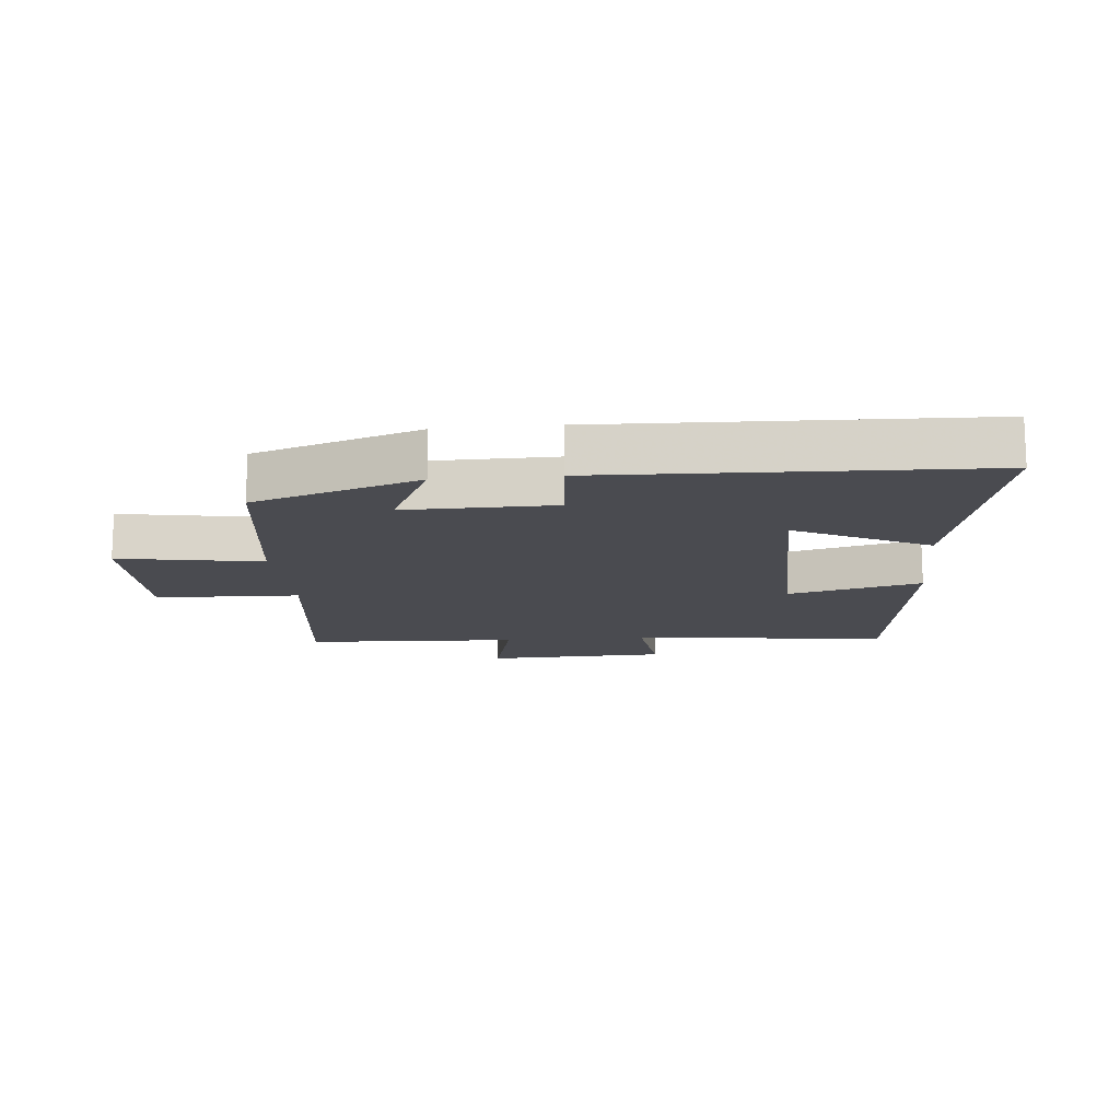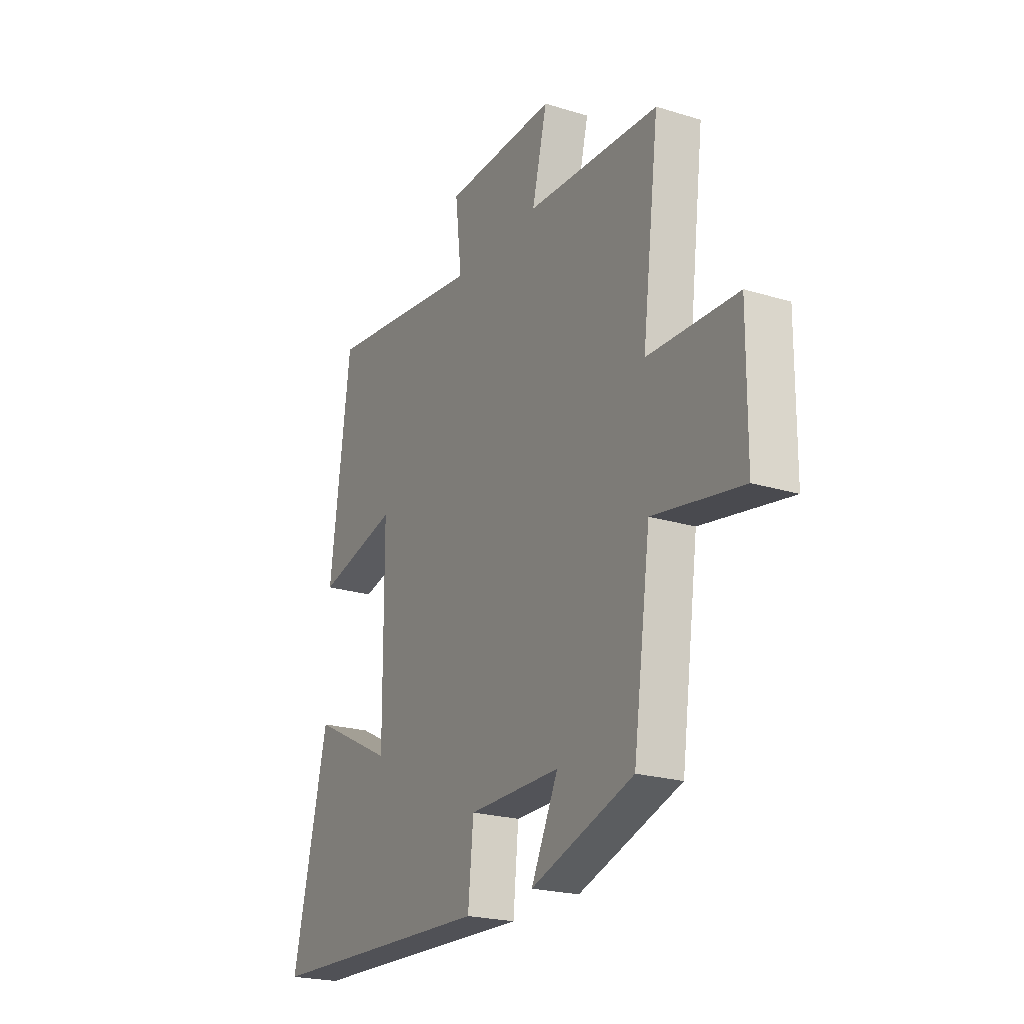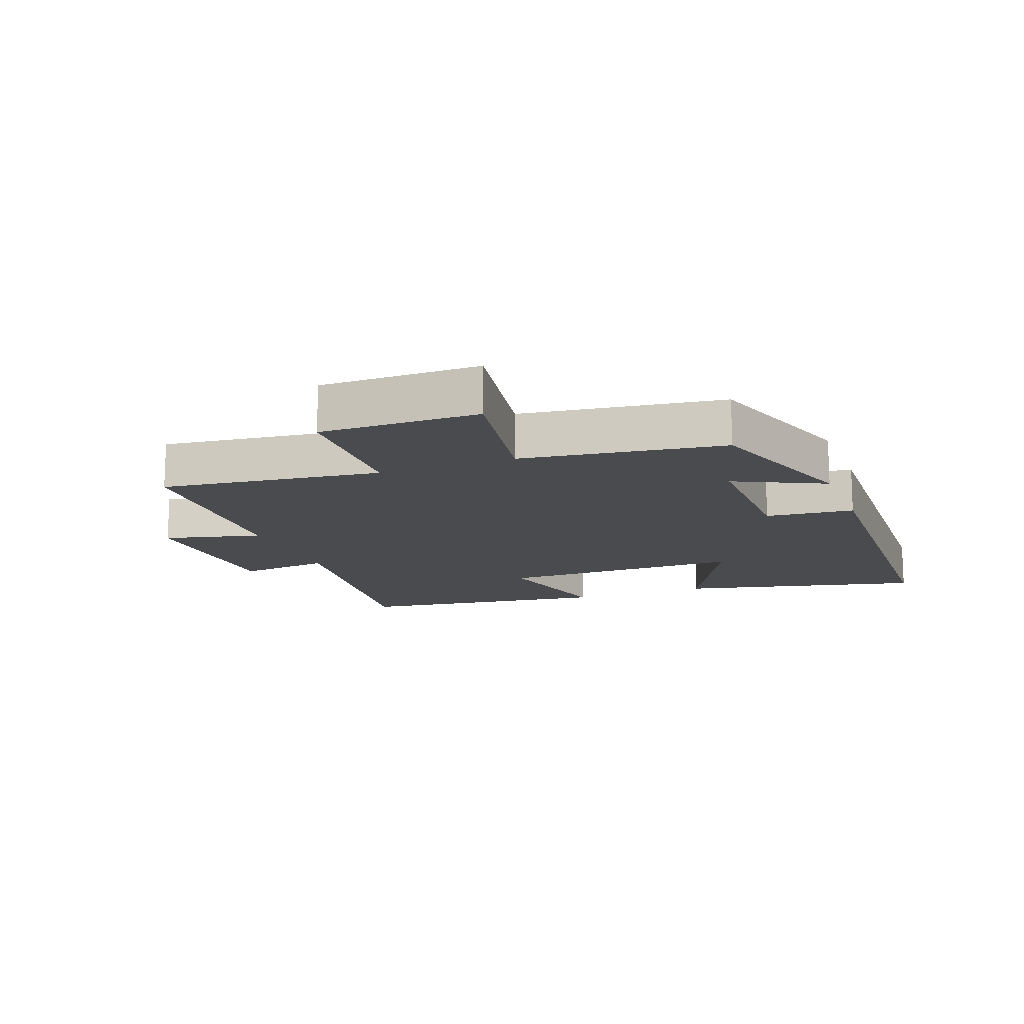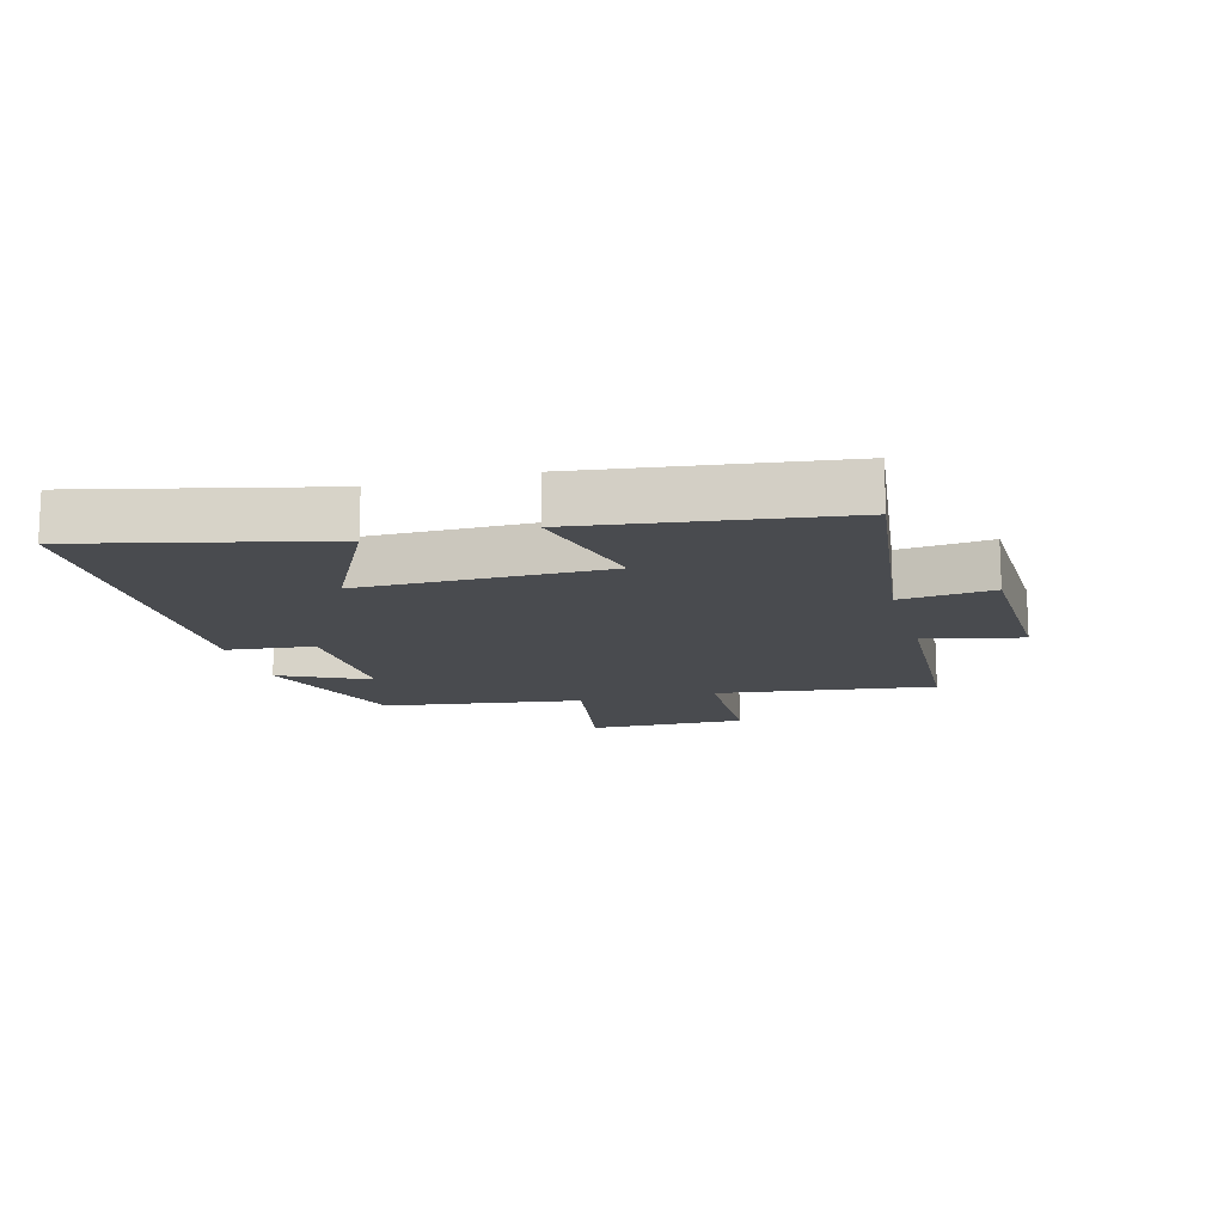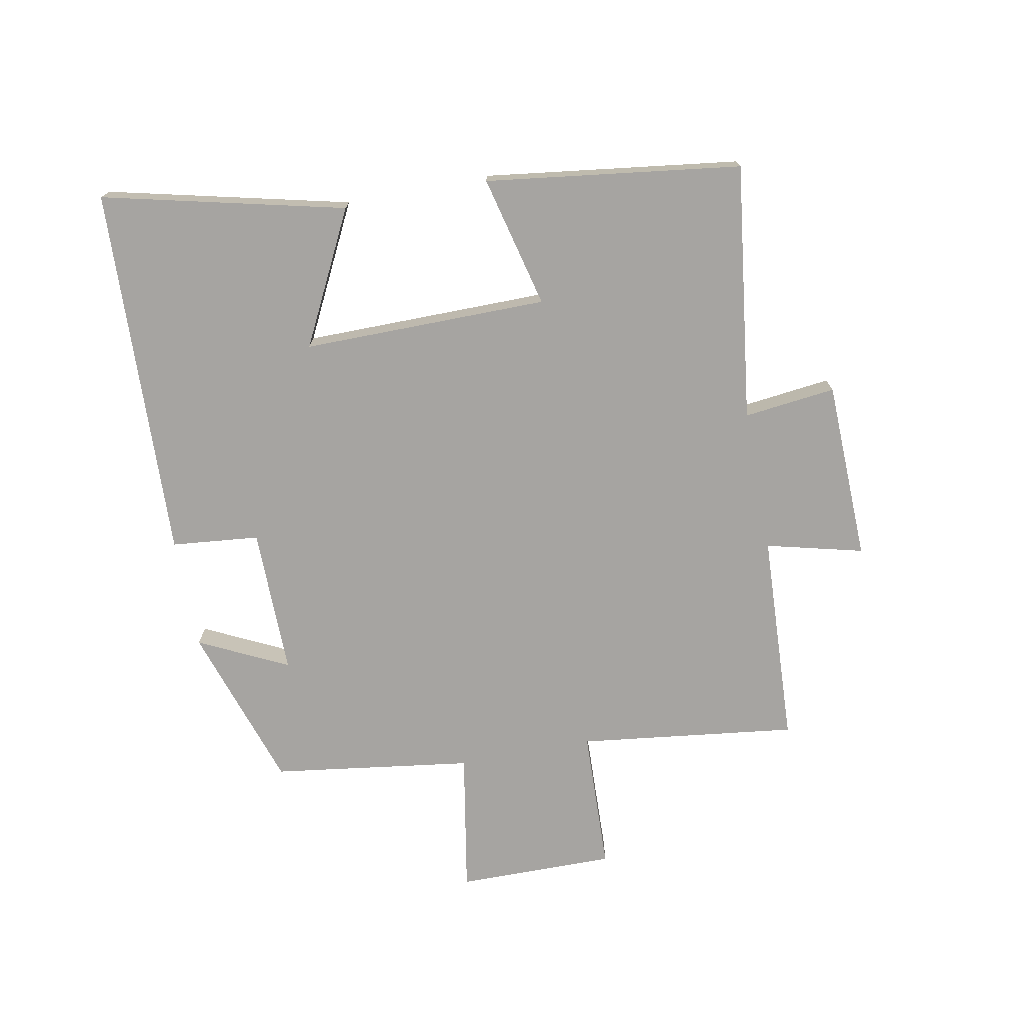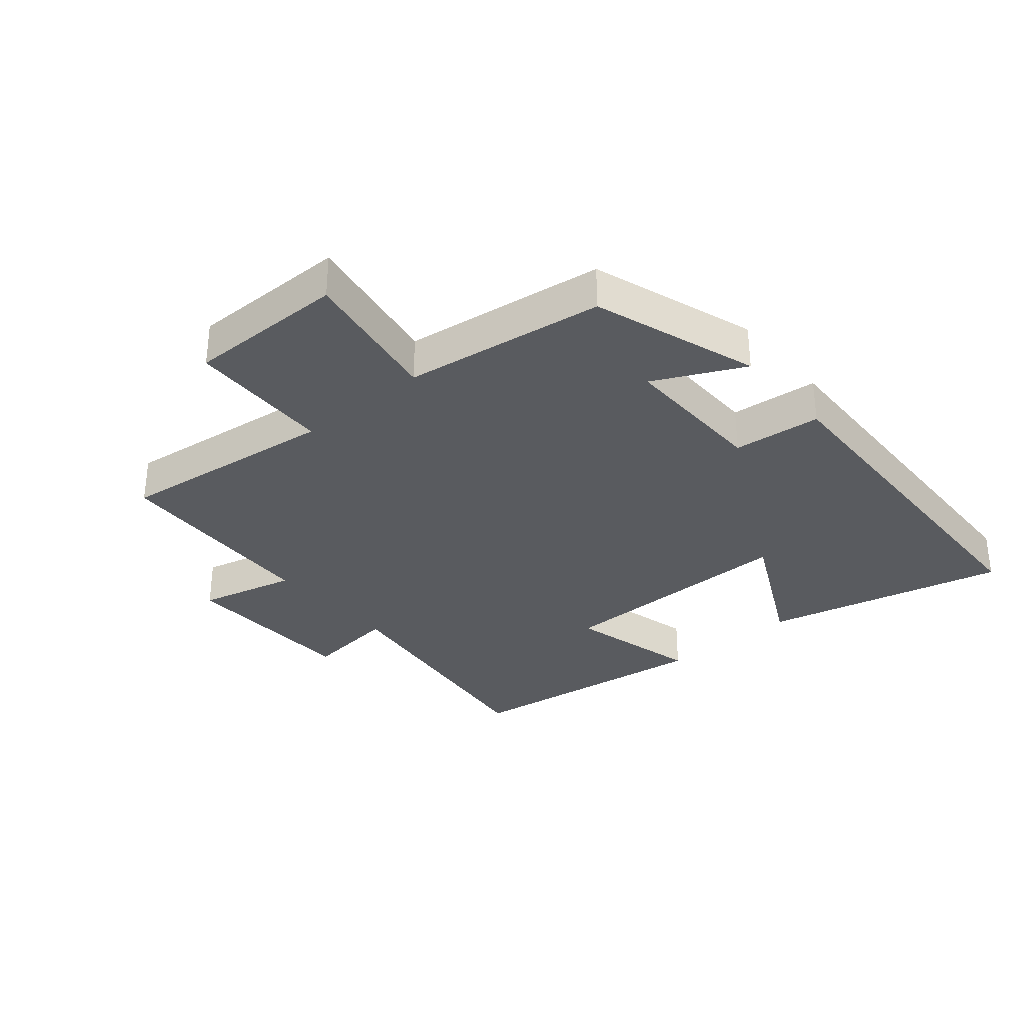
<metadata>
{"format":"obj","ext":"obj","renderer":"f3d","projection":"perspective","resolution":1024,"background":"white","views":[{"elev":-14.4,"azim":-174.5,"up":"+Y"},{"elev":-22.3,"azim":62.0,"up":"+Z"},{"elev":-14.2,"azim":110.9,"up":"+Y"},{"elev":-13.9,"azim":-74.8,"up":"+Y"},{"elev":-73.5,"azim":-79.2,"up":"+Y"},{"elev":-32.5,"azim":130.4,"up":"+Y"}]}
</metadata>
<code>
v 0.544 0.07 0.483
v 0.5 0.07 0.131
v 0.731 0.07 0.123
v 0.729 0.07 -0.131
v 0.5 0.07 -0.091
v 0.455 0.07 -0.413
v 0.19 0.07 -0.5
v 0.26 0.07 -0.357
v 0.022 0.07 -0.359
v 0.008 0.07 -0.5
v -0.592 0.07 -0.478
v -0.5 0.07 -0.09
v -0.286 0.07 -0.198
v -0.288 0.07 0.196
v -0.5 0.07 0.144
v -0.446 0.07 0.554
v -0.033 0.07 0.5
v -0.05 0.07 0.648
v 0.24 0.07 0.656
v 0.201 0.07 0.5
v 0.544 0 0.483
v 0.5 0 0.131
v 0.731 0 0.123
v 0.729 0 -0.131
v 0.5 0 -0.091
v 0.455 0 -0.413
v 0.19 0 -0.5
v 0.26 0 -0.357
v 0.022 0 -0.359
v 0.008 0 -0.5
v -0.592 0 -0.478
v -0.5 0 -0.09
v -0.286 0 -0.198
v -0.288 0 0.196
v -0.5 0 0.144
v -0.446 0 0.554
v -0.033 0 0.5
v -0.05 0 0.648
v 0.24 0 0.656
v 0.201 0 0.5
f 17 18 19 20
f 17 20 1 2
f 14 15 16 17
f 13 14 17 2
f 11 12 13
f 10 11 13
f 9 10 13
f 8 9 13 2
f 7 8 2
f 6 7 2
f 5 6 2
f 2 3 4 5
f 40 39 38 37
f 22 21 40 37
f 37 36 35 34
f 22 37 34 33
f 33 32 31
f 33 31 30
f 33 30 29
f 22 33 29 28
f 22 28 27
f 22 27 26
f 22 26 25
f 25 24 23 22
f 1 21 22 2
f 2 22 23 3
f 3 23 24 4
f 4 24 25 5
f 5 25 26 6
f 6 26 27 7
f 7 27 28 8
f 8 28 29 9
f 9 29 30 10
f 10 30 31 11
f 11 31 32 12
f 12 32 33 13
f 13 33 34 14
f 14 34 35 15
f 15 35 36 16
f 16 36 37 17
f 17 37 38 18
f 18 38 39 19
f 19 39 40 20
f 20 40 21 1

</code>
